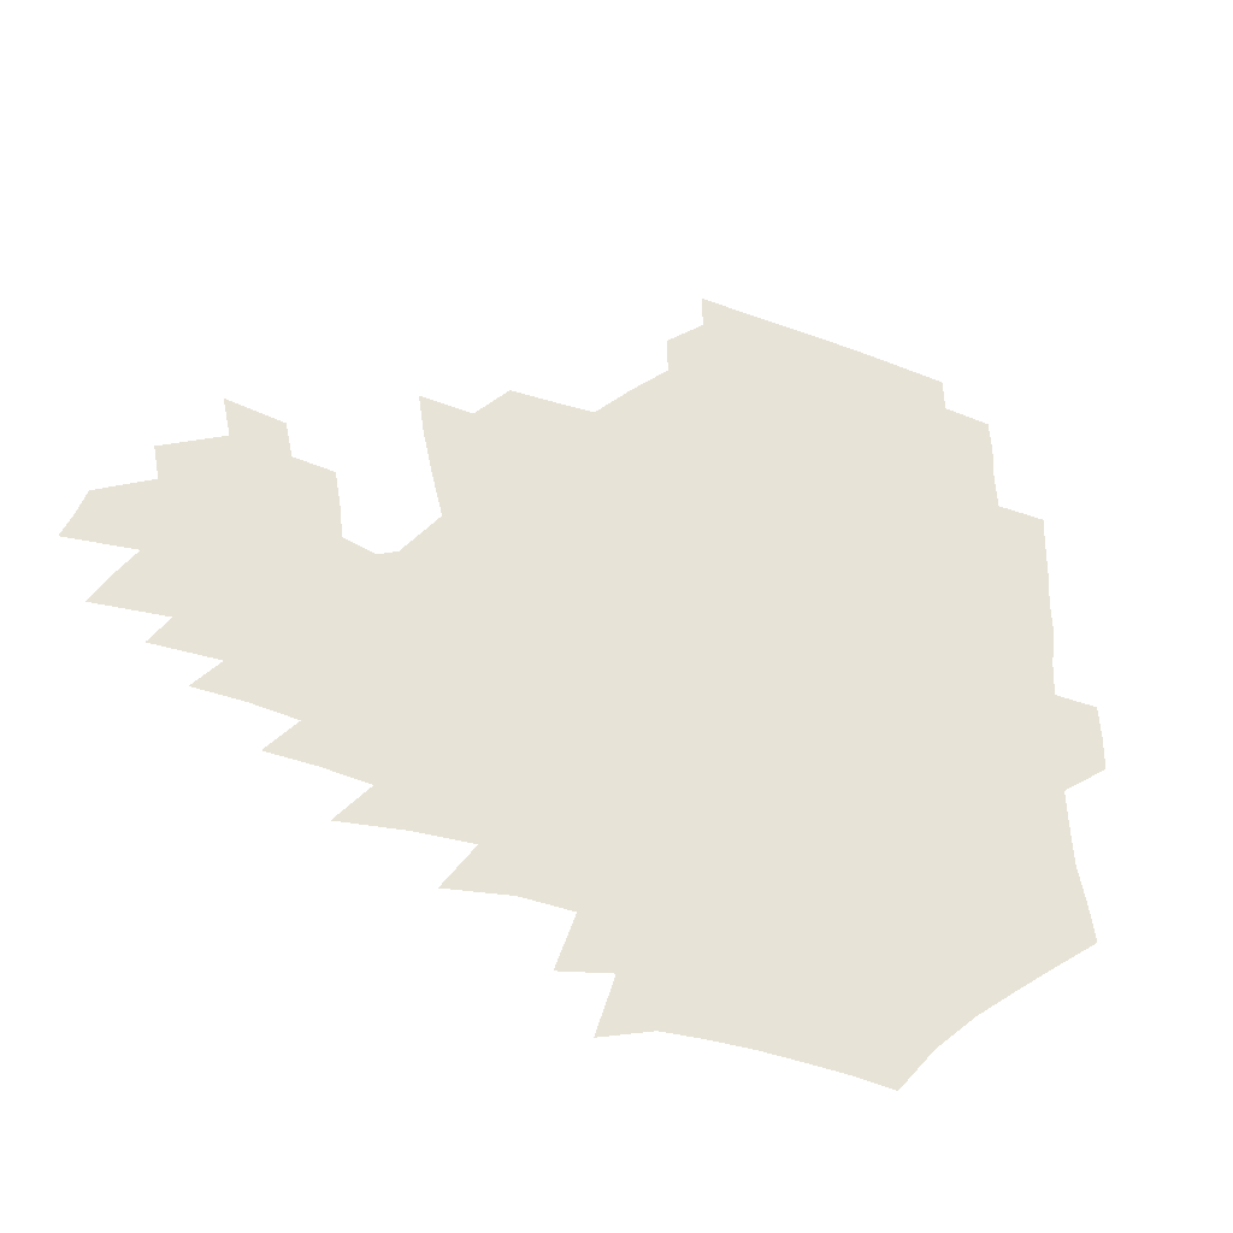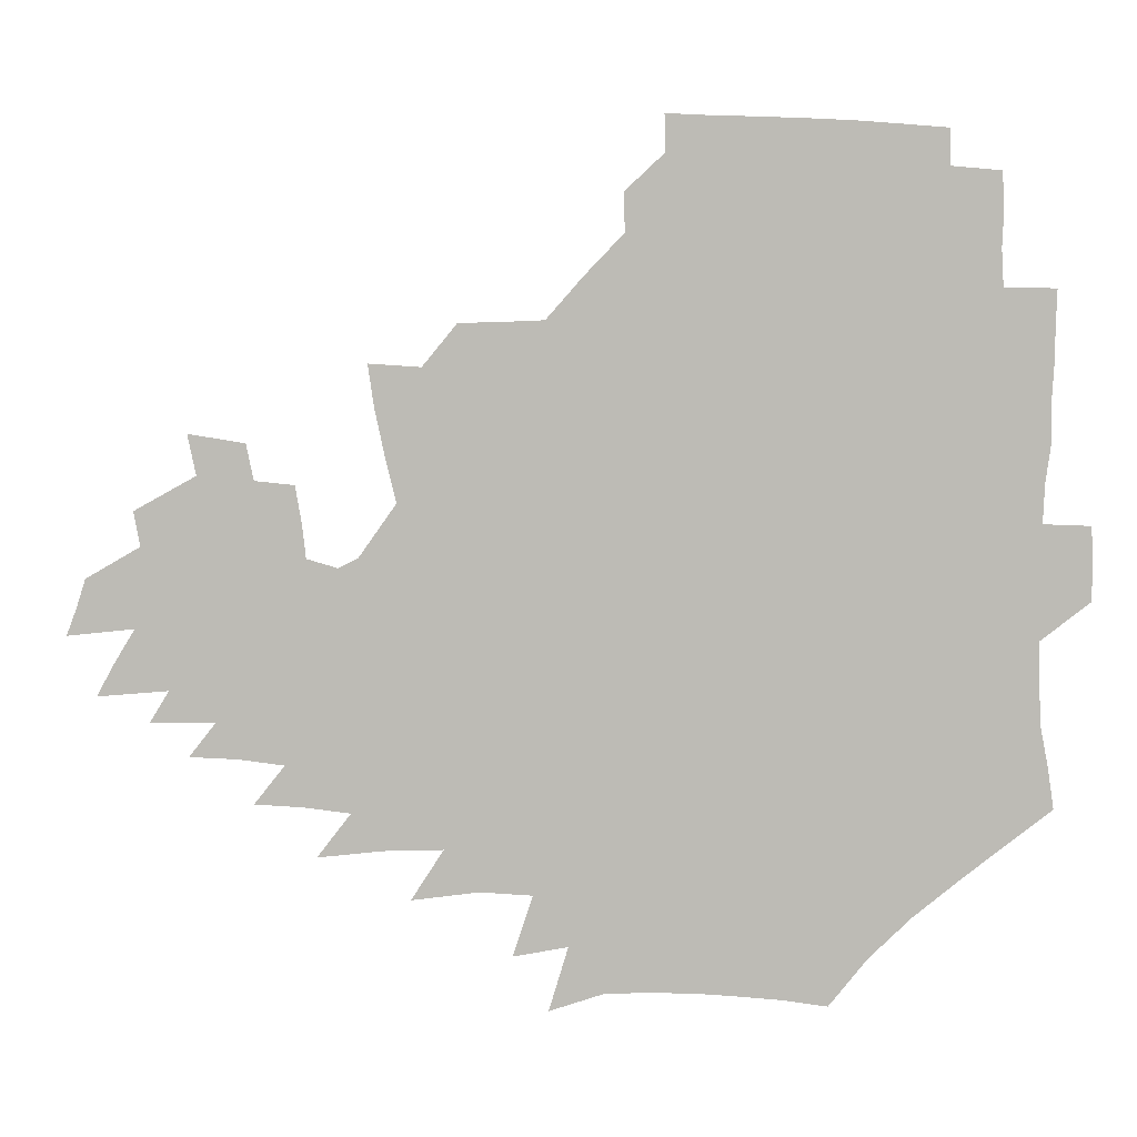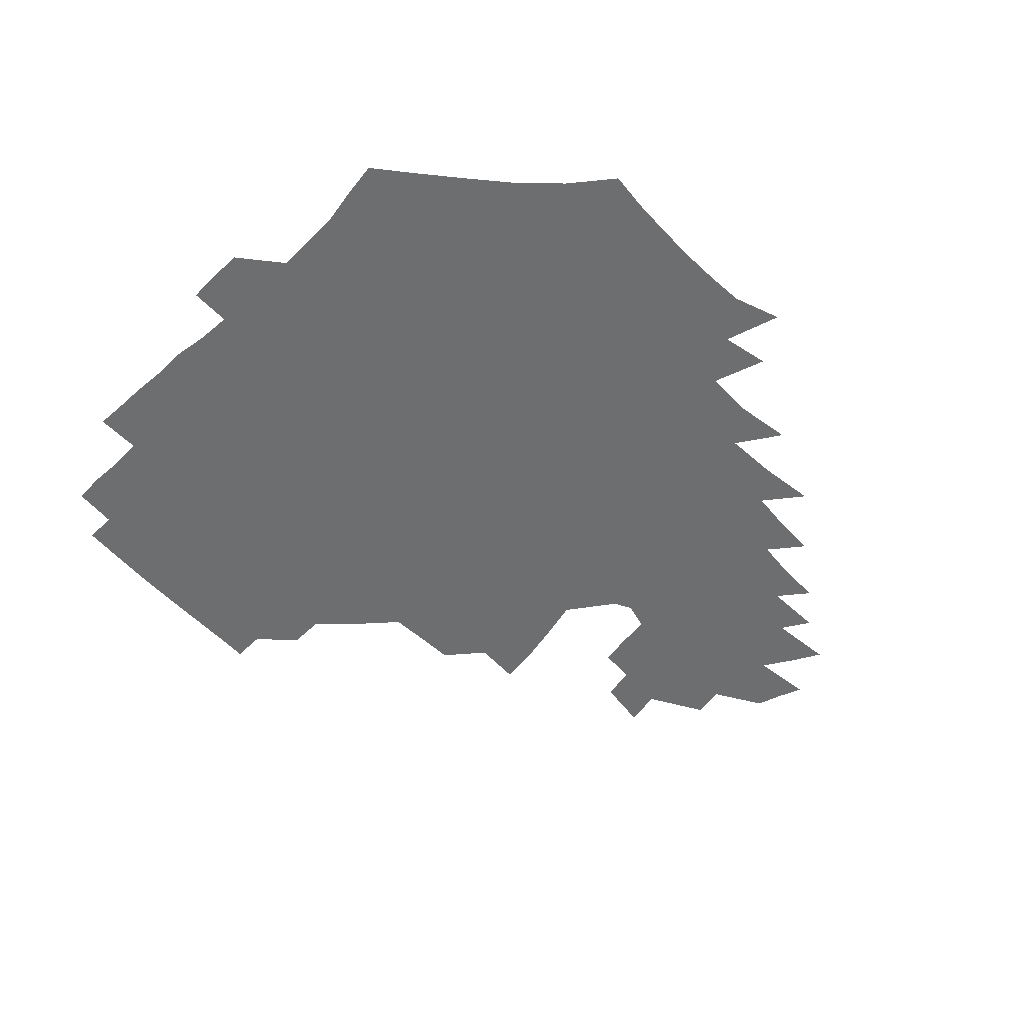
<metadata>
{"format":"obj","ext":"obj","renderer":"f3d","projection":"perspective","resolution":1024,"background":"white","views":[{"elev":-38.7,"azim":157.1,"up":"+Y"},{"elev":4.2,"azim":-173.9,"up":"+Y"},{"elev":-54.2,"azim":-45.3,"up":"+Z"}]}
</metadata>
<code>
v 189.1 254.9 0
v 188.8 269.3 0
v 189.4 283.2 0
v 202 176.9 0
v 204.1 192 0
v 207.2 208.3 0
v 207.8 224.1 0
v 208.2 239.9 0
v 207.4 254.8 0
v 207.7 269.4 0
v 207.4 283.7 0
v 206.6 298.7 0
v 204.5 313.9 0
v 204.7 328.8 0
v 203.8 343.5 0
v 203.5 357.5 0
v 203 370.8 0
v 218.6 163.8 0
v 220.1 178.8 0
v 223.1 194.8 0
v 224.9 210.3 0
v 227.9 226.1 0
v 228.6 240.9 0
v 226.4 255.5 0
v 226.2 270.2 0
v 225.6 284.8 0
v 225.1 299.6 0
v 224.6 314.4 0
v 223.5 329.2 0
v 223.6 343.7 0
v 223.9 357.8 0
v 222.8 371.3 0
v 223.5 385.7 0
v 222.8 400.1 0
v 223.5 414.1 0
v 236.1 149.8 0
v 236 164.9 0
v 238.5 180.7 0
v 239.9 196 0
v 241.4 211.3 0
v 242.7 226.4 0
v 245.1 241.6 0
v 243 256.1 0
v 241.8 270.7 0
v 241.3 285.5 0
v 242.4 300.2 0
v 240.9 315.1 0
v 240.5 329.9 0
v 241.2 344.6 0
v 241.3 359 0
v 240.8 373.4 0
v 241.2 387.7 0
v 241.5 402 0
v 242.6 416 0
v 242.9 429.9 0
v 253.9 134.9 0
v 255.2 151.6 0
v 255.8 167.2 0
v 256.3 182.3 0
v 257.3 197.5 0
v 257.8 212.4 0
v 258.3 227.1 0
v 259.2 241.9 0
v 258.5 256.4 0
v 257.5 271.1 0
v 257.1 286 0
v 256.5 300.9 0
v 256.3 315.8 0
v 257.1 330.7 0
v 257.1 345.4 0
v 257.4 360 0
v 257.1 374.5 0
v 257.3 389.1 0
v 258.1 403.5 0
v 258.8 417.6 0
v 259.8 431.4 0
v 270.4 118.8 0
v 273 138.1 0
v 273.1 153.8 0
v 272.8 168.8 0
v 273.4 184 0
v 273.1 198.5 0
v 273.7 213.3 0
v 273.7 227.8 0
v 273.7 242.2 0
v 272.8 256.8 0
v 271.9 271.5 0
v 271.3 286.4 0
v 271.4 301.3 0
v 271.3 316.3 0
v 271.9 331.2 0
v 271.9 346 0
v 271.5 360.8 0
v 272.4 375.5 0
v 272.5 390.1 0
v 273.9 404.6 0
v 274 418.7 0
v 275.6 432.8 0
v 285.4 100 0
v 287.9 122.2 0
v 288.7 139.7 0
v 288.4 155 0
v 288.9 170.6 0
v 288.7 185.1 0
v 288.7 199.6 0
v 288.7 213.9 0
v 288.9 228.3 0
v 288.1 242.5 0
v 287.3 257 0
v 286.3 271.9 0
v 286.4 286.6 0
v 286 301.6 0
v 286.1 316.6 0
v 286.4 331.6 0
v 286.5 346.5 0
v 287 361.4 0
v 287.1 376.2 0
v 288 391.1 0
v 288.2 405.5 0
v 289.2 419.8 0
v 289.9 433.6 0
v 302.4 102 0
v 303.7 124.4 0
v 303.7 141 0
v 303.3 156.2 0
v 303.3 171.4 0
v 303.3 186.1 0
v 302.7 200 0
v 303.4 214.7 0
v 303.8 228.7 0
v 302.7 242.7 0
v 301.6 257.2 0
v 300.9 272 0
v 300.8 286.8 0
v 300.5 301.9 0
v 300.9 316.9 0
v 300.9 331.9 0
v 301.3 346.9 0
v 301.6 361.8 0
v 301.8 376.6 0
v 302.5 391.5 0
v 302.6 405.9 0
v 303.6 420.4 0
v 304.2 434.3 0
v 319.3 103 0
v 318.7 124.6 0
v 318.1 141.4 0
v 317.7 157.2 0
v 317.5 172.4 0
v 317.2 186.9 0
v 317.2 201.1 0
v 317.3 215.2 0
v 317.7 229.1 0
v 317 242.7 0
v 316.2 257 0
v 315.3 272 0
v 315.1 287.1 0
v 315 302.1 0
v 315.2 317 0
v 315.5 332 0
v 315.8 347 0
v 316.3 362 0
v 316.5 376.9 0
v 317 392 0
v 317.5 406.6 0
v 318.1 420.8 0
v 318.6 434.9 0
v 336.2 103.8 0
v 333.9 124.5 0
v 332.7 141.3 0
v 331.8 157.6 0
v 331.2 173.2 0
v 330.8 187.4 0
v 330.6 201.6 0
v 330.6 215.5 0
v 330.8 229.4 0
v 330.5 242.9 0
v 330.2 256.8 0
v 329.5 272 0
v 329.2 287.6 0
v 329.4 302.2 0
v 329.8 317 0
v 330.2 332 0
v 330.6 347.1 0
v 331 362 0
v 331.5 377.1 0
v 331.8 392.2 0
v 332.4 406.8 0
v 332.8 421.3 0
v 333.2 435.4 0
v 353.2 103.6 0
v 349.6 124.3 0
v 347.4 141.8 0
v 346.1 157.5 0
v 344.9 173.4 0
v 344.3 187.9 0
v 344 202 0
v 343.8 216 0
v 343.7 229.6 0
v 343.8 243.1 0
v 343.6 256.9 0
v 343.5 271.7 0
v 343.3 287.2 0
v 343.7 301.9 0
v 344.3 316.7 0
v 345 331.6 0
v 345.5 346.8 0
v 346.1 361.9 0
v 346.8 377 0
v 347.3 392.1 0
v 347.3 407.3 0
v 347.9 421.9 0
v 348.3 436.3 0
v 370.4 102.9 0
v 365.9 123.5 0
v 362.6 142 0
v 360.4 158 0
v 358.6 174 0
v 358 187.8 0
v 357.3 202.2 0
v 356.8 216.3 0
v 356.6 230.1 0
v 356.7 243.3 0
v 356.9 256.8 0
v 357.2 271.4 0
v 357.6 286.2 0
v 358.2 301.1 0
v 359 316 0
v 359.9 331.2 0
v 360.7 346.3 0
v 361.6 361.4 0
v 362.5 376.7 0
v 363.1 392.1 0
v 363.5 407.4 0
v 392 95.5 0
v 384.4 120.6 0
v 378.3 142.4 0
v 375.1 158.5 0
v 372.9 174 0
v 371.2 189 0
v 370.6 202.6 0
v 369.6 217 0
v 369.4 230.4 0
v 369.4 243.5 0
v 370 256.9 0
v 370.7 270.9 0
v 371.6 285.2 0
v 372.5 299.8 0
v 373.6 315 0
v 374.8 330.4 0
v 376.1 345.6 0
v 377.2 360.7 0
v 378.5 376.1 0
v 405.9 116.4 0
v 398 140.2 0
v 390.7 159.1 0
v 387.5 174.3 0
v 385.6 188.9 0
v 383.6 203.4 0
v 382.2 217.6 0
v 381.9 230.7 0
v 382.1 243.6 0
v 382.8 256.7 0
v 383.9 270.3 0
v 385.1 284.2 0
v 386.6 298.9 0
v 388.1 314 0
v 389.7 329.4 0
v 391.2 344.5 0
v 393.1 359.6 0
v 418.8 141.1 0
v 409.7 158.5 0
v 405.1 173.2 0
v 402 187.9 0
v 398.5 202.9 0
v 396.4 217 0
v 396.5 230 0
v 396 243.4 0
v 396.1 256.6 0
v 397.3 269.8 0
v 398.9 283.7 0
v 400.5 297.8 0
v 402.7 312.9 0
v 404.5 327.9 0
v 406.6 343.2 0
v 409.6 358.9 0
v 445.3 137.4 0
v 432.4 157.3 0
v 423.4 172.9 0
v 420.1 186.7 0
v 414.9 201.9 0
v 410.4 216.9 0
v 410.1 229.8 0
v 410 242.9 0
v 410.8 256 0
v 411.7 269.2 0
v 412.8 282.7 0
v 414.8 296.6 0
v 417.9 311.6 0
v 419.9 326.7 0
v 422.6 342.3 0
v 426.5 358.5 0
v 456.1 156.4 0
v 446.8 171.3 0
v 440.5 185.3 0
v 433.7 200.4 0
v 426.7 216.1 0
v 424.2 229.4 0
v 423.6 242.3 0
v 425.1 255 0
v 426.1 268 0
v 427.3 281.2 0
v 430.9 294.7 0
v 434.4 310 0
v 437.3 326 0
v 440.3 341.9 0
v 481.9 153.3 0
v 468.5 170.7 0
v 459.5 185.1 0
v 453.6 198.7 0
v 445.5 214.3 0
v 440.7 228.2 0
v 439.7 240.9 0
v 440.8 253.3 0
v 441.5 265.8 0
v 445.2 278 0
v 450.1 290.3 0
v 454.6 308.4 0
v 458.6 326.6 0
v 461 343.3 0
v 487.1 172.8 0
v 477 186.7 0
v 469.2 200.1 0
v 463.7 213 0
v 457.4 227.1 0
v 454.9 239.4 0
v 456.8 250.4 0
v 459.7 260.8 0
v 465 269.3 0
v 506.4 173.6 0
v 494.3 188.9 0
v 485.5 201.8 0
v 477.2 215.1 0
v 472.2 227.1 0
v 468.9 238.5 0
v 468.5 248.6 0
v 469.9 257.6 0
v 473 265.3 0
v 512.4 191 0
v 503.8 203.2 0
v 496.9 215.3 0
v 490.6 226.9 0
v 487 237.8 0
v 484.5 248.1 0
v 484 258 0
v 485.3 268.8 0
v 486.8 282.5 0
v 489.4 297 0
v 531.8 191.6 0
v 521.3 205 0
v 517.5 216.2 0
v 510.7 227.8 0
v 507 239 0
v 505.2 250.4 0
v 504.4 261.9 0
v 503.1 273.4 0
v 503.4 285.4 0
v 505.3 298.5 0
v 508.4 312.9 0
v 547.3 204.6 0
v 539.5 217.2 0
v 534.3 228.8 0
v 529.7 240.4 0
v 527.6 251.7 0
v 526.1 263.3 0
v 525.2 275.3 0
v 527.1 287.7 0
v 527.8 300.4 0
v 531.3 316.5 0
v 568.1 214.7 0
v 561 227.6 0
v 552.7 241.1 0
v 550.8 251.6 0
v 549.6 262.4 0
v 550.1 273 0
v 552.8 286.7 0
v 579.8 238.2 0
v 575.6 249.3 0
v 572.1 260.4 0
f 8 9 1
f 1 9 2
f 9 10 2
f 2 10 3
f 10 11 3
f 18 19 4
f 4 19 5
f 19 20 5
f 5 20 6
f 20 21 6
f 6 21 7
f 21 22 7
f 7 22 8
f 22 23 8
f 8 23 9
f 23 24 9
f 9 24 10
f 24 25 10
f 10 25 11
f 25 26 11
f 11 26 12
f 26 27 12
f 12 27 13
f 27 28 13
f 13 28 14
f 28 29 14
f 14 29 15
f 29 30 15
f 15 30 16
f 30 31 16
f 16 31 17
f 31 32 17
f 36 37 18
f 18 37 19
f 37 38 19
f 19 38 20
f 38 39 20
f 20 39 21
f 39 40 21
f 21 40 22
f 40 41 22
f 22 41 23
f 41 42 23
f 23 42 24
f 42 43 24
f 24 43 25
f 43 44 25
f 25 44 26
f 44 45 26
f 26 45 27
f 45 46 27
f 27 46 28
f 46 47 28
f 28 47 29
f 47 48 29
f 29 48 30
f 48 49 30
f 30 49 31
f 49 50 31
f 31 50 32
f 50 51 32
f 32 51 33
f 51 52 33
f 33 52 34
f 52 53 34
f 34 53 35
f 53 54 35
f 56 57 36
f 36 57 37
f 57 58 37
f 37 58 38
f 58 59 38
f 38 59 39
f 59 60 39
f 39 60 40
f 60 61 40
f 40 61 41
f 61 62 41
f 41 62 42
f 62 63 42
f 42 63 43
f 63 64 43
f 43 64 44
f 64 65 44
f 44 65 45
f 65 66 45
f 45 66 46
f 66 67 46
f 46 67 47
f 67 68 47
f 47 68 48
f 68 69 48
f 48 69 49
f 69 70 49
f 49 70 50
f 70 71 50
f 50 71 51
f 71 72 51
f 51 72 52
f 72 73 52
f 52 73 53
f 73 74 53
f 53 74 54
f 74 75 54
f 54 75 55
f 75 76 55
f 77 78 56
f 56 78 57
f 78 79 57
f 57 79 58
f 79 80 58
f 58 80 59
f 80 81 59
f 59 81 60
f 81 82 60
f 60 82 61
f 82 83 61
f 61 83 62
f 83 84 62
f 62 84 63
f 84 85 63
f 63 85 64
f 85 86 64
f 64 86 65
f 86 87 65
f 65 87 66
f 87 88 66
f 66 88 67
f 88 89 67
f 67 89 68
f 89 90 68
f 68 90 69
f 90 91 69
f 69 91 70
f 91 92 70
f 70 92 71
f 92 93 71
f 71 93 72
f 93 94 72
f 72 94 73
f 94 95 73
f 73 95 74
f 95 96 74
f 74 96 75
f 96 97 75
f 75 97 76
f 97 98 76
f 99 100 77
f 77 100 78
f 100 101 78
f 78 101 79
f 101 102 79
f 79 102 80
f 102 103 80
f 80 103 81
f 103 104 81
f 81 104 82
f 104 105 82
f 82 105 83
f 105 106 83
f 83 106 84
f 106 107 84
f 84 107 85
f 107 108 85
f 85 108 86
f 108 109 86
f 86 109 87
f 109 110 87
f 87 110 88
f 110 111 88
f 88 111 89
f 111 112 89
f 89 112 90
f 112 113 90
f 90 113 91
f 113 114 91
f 91 114 92
f 114 115 92
f 92 115 93
f 115 116 93
f 93 116 94
f 116 117 94
f 94 117 95
f 117 118 95
f 95 118 96
f 118 119 96
f 96 119 97
f 119 120 97
f 97 120 98
f 120 121 98
f 99 122 100
f 122 123 100
f 100 123 101
f 123 124 101
f 101 124 102
f 124 125 102
f 102 125 103
f 125 126 103
f 103 126 104
f 126 127 104
f 104 127 105
f 127 128 105
f 105 128 106
f 128 129 106
f 106 129 107
f 129 130 107
f 107 130 108
f 130 131 108
f 108 131 109
f 131 132 109
f 109 132 110
f 132 133 110
f 110 133 111
f 133 134 111
f 111 134 112
f 134 135 112
f 112 135 113
f 135 136 113
f 113 136 114
f 136 137 114
f 114 137 115
f 137 138 115
f 115 138 116
f 138 139 116
f 116 139 117
f 139 140 117
f 117 140 118
f 140 141 118
f 118 141 119
f 141 142 119
f 119 142 120
f 142 143 120
f 120 143 121
f 143 144 121
f 122 145 123
f 145 146 123
f 123 146 124
f 146 147 124
f 124 147 125
f 147 148 125
f 125 148 126
f 148 149 126
f 126 149 127
f 149 150 127
f 127 150 128
f 150 151 128
f 128 151 129
f 151 152 129
f 129 152 130
f 152 153 130
f 130 153 131
f 153 154 131
f 131 154 132
f 154 155 132
f 132 155 133
f 155 156 133
f 133 156 134
f 156 157 134
f 134 157 135
f 157 158 135
f 135 158 136
f 158 159 136
f 136 159 137
f 159 160 137
f 137 160 138
f 160 161 138
f 138 161 139
f 161 162 139
f 139 162 140
f 162 163 140
f 140 163 141
f 163 164 141
f 141 164 142
f 164 165 142
f 142 165 143
f 165 166 143
f 143 166 144
f 166 167 144
f 145 168 146
f 168 169 146
f 146 169 147
f 169 170 147
f 147 170 148
f 170 171 148
f 148 171 149
f 171 172 149
f 149 172 150
f 172 173 150
f 150 173 151
f 173 174 151
f 151 174 152
f 174 175 152
f 152 175 153
f 175 176 153
f 153 176 154
f 176 177 154
f 154 177 155
f 177 178 155
f 155 178 156
f 178 179 156
f 156 179 157
f 179 180 157
f 157 180 158
f 180 181 158
f 158 181 159
f 181 182 159
f 159 182 160
f 182 183 160
f 160 183 161
f 183 184 161
f 161 184 162
f 184 185 162
f 162 185 163
f 185 186 163
f 163 186 164
f 186 187 164
f 164 187 165
f 187 188 165
f 165 188 166
f 188 189 166
f 166 189 167
f 189 190 167
f 168 191 169
f 191 192 169
f 169 192 170
f 192 193 170
f 170 193 171
f 193 194 171
f 171 194 172
f 194 195 172
f 172 195 173
f 195 196 173
f 173 196 174
f 196 197 174
f 174 197 175
f 197 198 175
f 175 198 176
f 198 199 176
f 176 199 177
f 199 200 177
f 177 200 178
f 200 201 178
f 178 201 179
f 201 202 179
f 179 202 180
f 202 203 180
f 180 203 181
f 203 204 181
f 181 204 182
f 204 205 182
f 182 205 183
f 205 206 183
f 183 206 184
f 206 207 184
f 184 207 185
f 207 208 185
f 185 208 186
f 208 209 186
f 186 209 187
f 209 210 187
f 187 210 188
f 210 211 188
f 188 211 189
f 211 212 189
f 189 212 190
f 212 213 190
f 191 214 192
f 214 215 192
f 192 215 193
f 215 216 193
f 193 216 194
f 216 217 194
f 194 217 195
f 217 218 195
f 195 218 196
f 218 219 196
f 196 219 197
f 219 220 197
f 197 220 198
f 220 221 198
f 198 221 199
f 221 222 199
f 199 222 200
f 222 223 200
f 200 223 201
f 223 224 201
f 201 224 202
f 224 225 202
f 202 225 203
f 225 226 203
f 203 226 204
f 226 227 204
f 204 227 205
f 227 228 205
f 205 228 206
f 228 229 206
f 206 229 207
f 229 230 207
f 207 230 208
f 230 231 208
f 208 231 209
f 231 232 209
f 209 232 210
f 232 233 210
f 210 233 211
f 233 234 211
f 211 234 212
f 214 235 215
f 235 236 215
f 215 236 216
f 236 237 216
f 216 237 217
f 237 238 217
f 217 238 218
f 238 239 218
f 218 239 219
f 239 240 219
f 219 240 220
f 240 241 220
f 220 241 221
f 241 242 221
f 221 242 222
f 242 243 222
f 222 243 223
f 243 244 223
f 223 244 224
f 244 245 224
f 224 245 225
f 245 246 225
f 225 246 226
f 246 247 226
f 226 247 227
f 247 248 227
f 227 248 228
f 248 249 228
f 228 249 229
f 249 250 229
f 229 250 230
f 250 251 230
f 230 251 231
f 251 252 231
f 231 252 232
f 252 253 232
f 232 253 233
f 236 254 237
f 254 255 237
f 237 255 238
f 255 256 238
f 238 256 239
f 256 257 239
f 239 257 240
f 257 258 240
f 240 258 241
f 258 259 241
f 241 259 242
f 259 260 242
f 242 260 243
f 260 261 243
f 243 261 244
f 261 262 244
f 244 262 245
f 262 263 245
f 245 263 246
f 263 264 246
f 246 264 247
f 264 265 247
f 247 265 248
f 265 266 248
f 248 266 249
f 266 267 249
f 249 267 250
f 267 268 250
f 250 268 251
f 268 269 251
f 251 269 252
f 269 270 252
f 252 270 253
f 255 271 256
f 271 272 256
f 256 272 257
f 272 273 257
f 257 273 258
f 273 274 258
f 258 274 259
f 274 275 259
f 259 275 260
f 275 276 260
f 260 276 261
f 276 277 261
f 261 277 262
f 277 278 262
f 262 278 263
f 278 279 263
f 263 279 264
f 279 280 264
f 264 280 265
f 280 281 265
f 265 281 266
f 281 282 266
f 266 282 267
f 282 283 267
f 267 283 268
f 283 284 268
f 268 284 269
f 284 285 269
f 269 285 270
f 285 286 270
f 271 287 272
f 287 288 272
f 272 288 273
f 288 289 273
f 273 289 274
f 289 290 274
f 274 290 275
f 290 291 275
f 275 291 276
f 291 292 276
f 276 292 277
f 292 293 277
f 277 293 278
f 293 294 278
f 278 294 279
f 294 295 279
f 279 295 280
f 295 296 280
f 280 296 281
f 296 297 281
f 281 297 282
f 297 298 282
f 282 298 283
f 298 299 283
f 283 299 284
f 299 300 284
f 284 300 285
f 300 301 285
f 285 301 286
f 301 302 286
f 288 303 289
f 303 304 289
f 289 304 290
f 304 305 290
f 290 305 291
f 305 306 291
f 291 306 292
f 306 307 292
f 292 307 293
f 307 308 293
f 293 308 294
f 308 309 294
f 294 309 295
f 309 310 295
f 295 310 296
f 310 311 296
f 296 311 297
f 311 312 297
f 297 312 298
f 312 313 298
f 298 313 299
f 313 314 299
f 299 314 300
f 314 315 300
f 300 315 301
f 315 316 301
f 301 316 302
f 303 317 304
f 317 318 304
f 304 318 305
f 318 319 305
f 305 319 306
f 319 320 306
f 306 320 307
f 320 321 307
f 307 321 308
f 321 322 308
f 308 322 309
f 322 323 309
f 309 323 310
f 323 324 310
f 310 324 311
f 324 325 311
f 311 325 312
f 325 326 312
f 312 326 313
f 326 327 313
f 313 327 314
f 327 328 314
f 314 328 315
f 328 329 315
f 315 329 316
f 329 330 316
f 318 331 319
f 331 332 319
f 319 332 320
f 332 333 320
f 320 333 321
f 333 334 321
f 321 334 322
f 334 335 322
f 322 335 323
f 335 336 323
f 323 336 324
f 336 337 324
f 324 337 325
f 337 338 325
f 325 338 326
f 338 339 326
f 326 339 327
f 331 340 332
f 340 341 332
f 332 341 333
f 341 342 333
f 333 342 334
f 342 343 334
f 334 343 335
f 343 344 335
f 335 344 336
f 344 345 336
f 336 345 337
f 345 346 337
f 337 346 338
f 346 347 338
f 338 347 339
f 347 348 339
f 341 349 342
f 349 350 342
f 342 350 343
f 350 351 343
f 343 351 344
f 351 352 344
f 344 352 345
f 352 353 345
f 345 353 346
f 353 354 346
f 346 354 347
f 354 355 347
f 347 355 348
f 355 356 348
f 349 359 350
f 359 360 350
f 350 360 351
f 360 361 351
f 351 361 352
f 361 362 352
f 352 362 353
f 362 363 353
f 353 363 354
f 363 364 354
f 354 364 355
f 364 365 355
f 355 365 356
f 365 366 356
f 356 366 357
f 366 367 357
f 357 367 358
f 367 368 358
f 360 370 361
f 370 371 361
f 361 371 362
f 371 372 362
f 362 372 363
f 372 373 363
f 363 373 364
f 373 374 364
f 364 374 365
f 374 375 365
f 365 375 366
f 375 376 366
f 366 376 367
f 376 377 367
f 367 377 368
f 377 378 368
f 368 378 369
f 378 379 369
f 371 380 372
f 380 381 372
f 372 381 373
f 381 382 373
f 373 382 374
f 382 383 374
f 374 383 375
f 383 384 375
f 375 384 376
f 384 385 376
f 376 385 377
f 385 386 377
f 377 386 378
f 382 387 383
f 387 388 383
f 383 388 384
f 388 389 384
f 384 389 385

</code>
